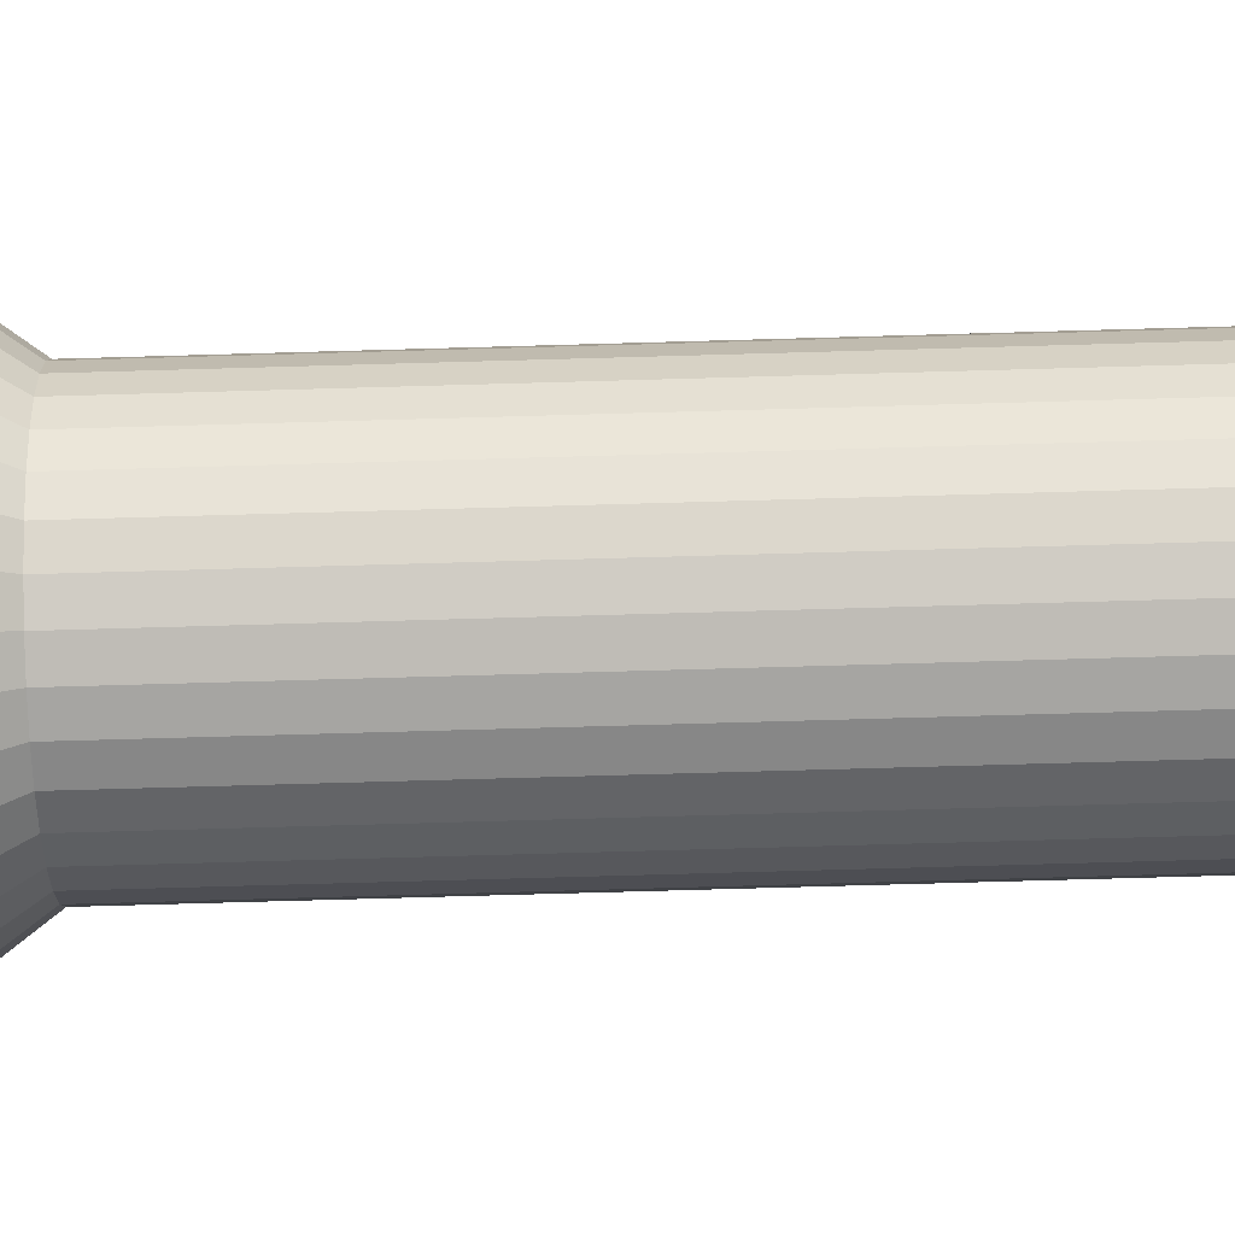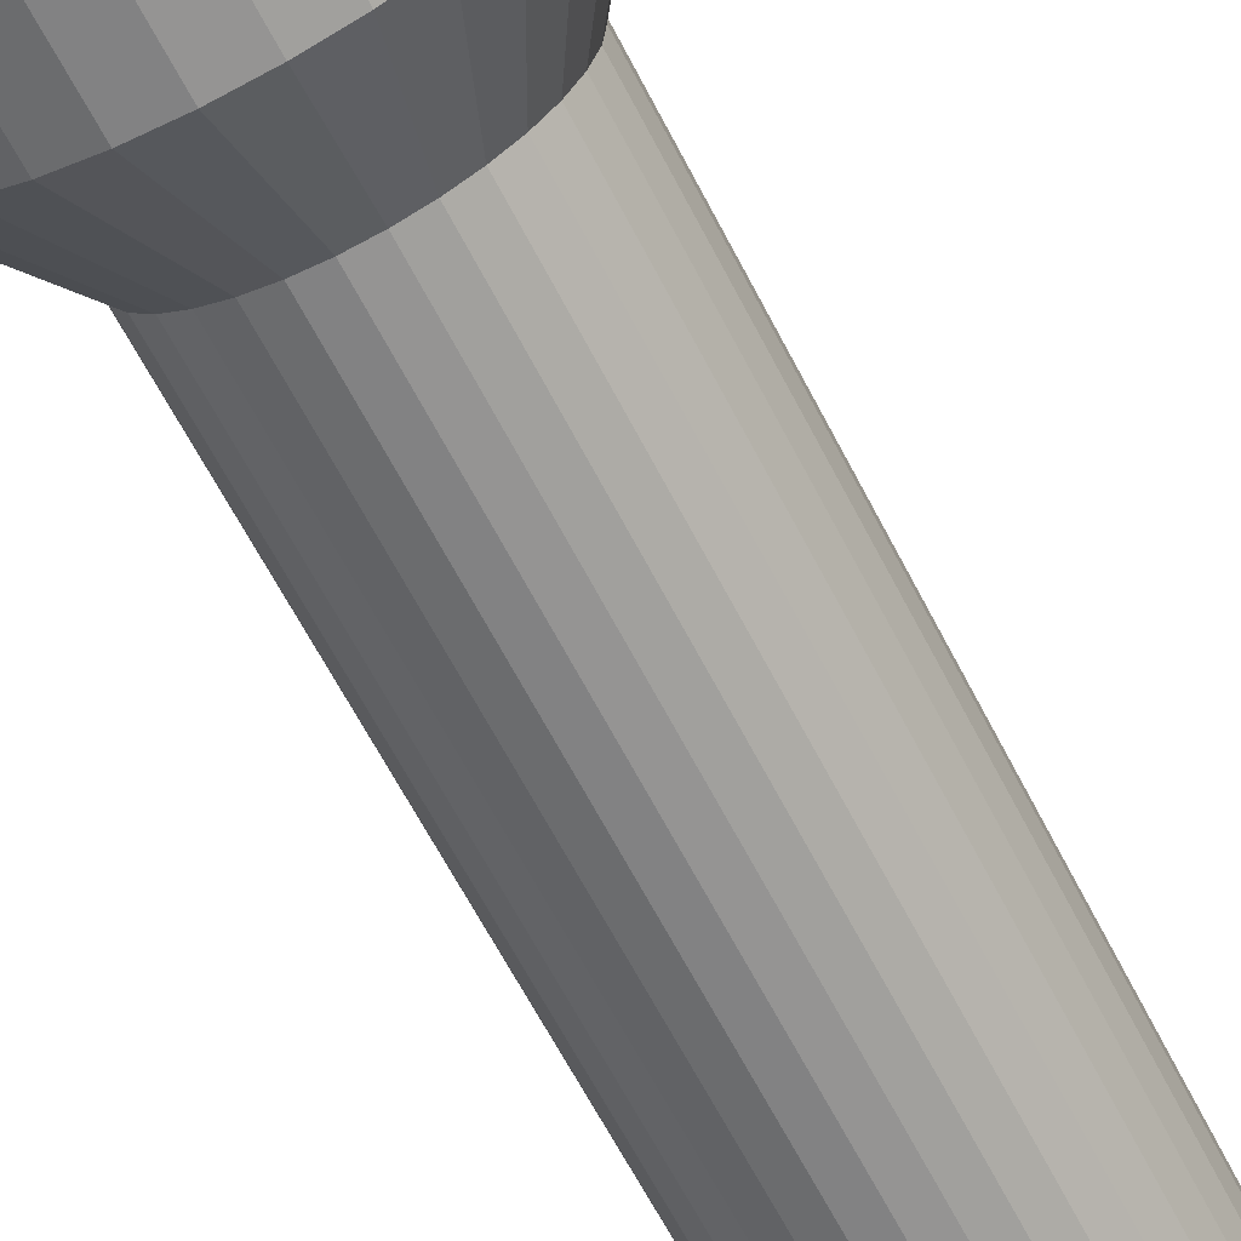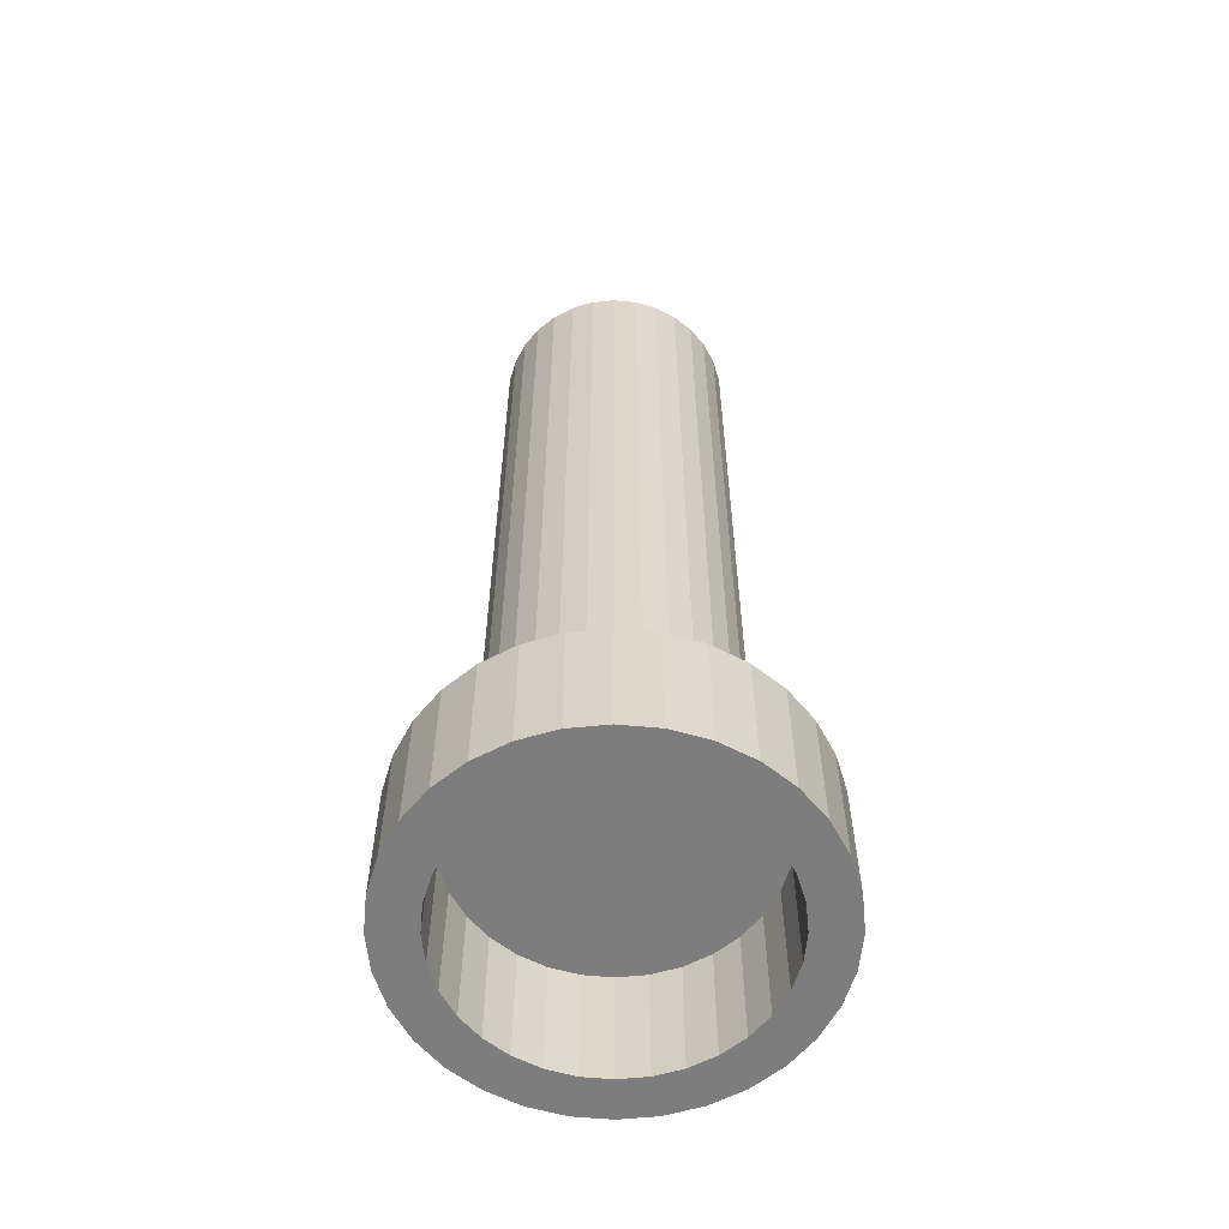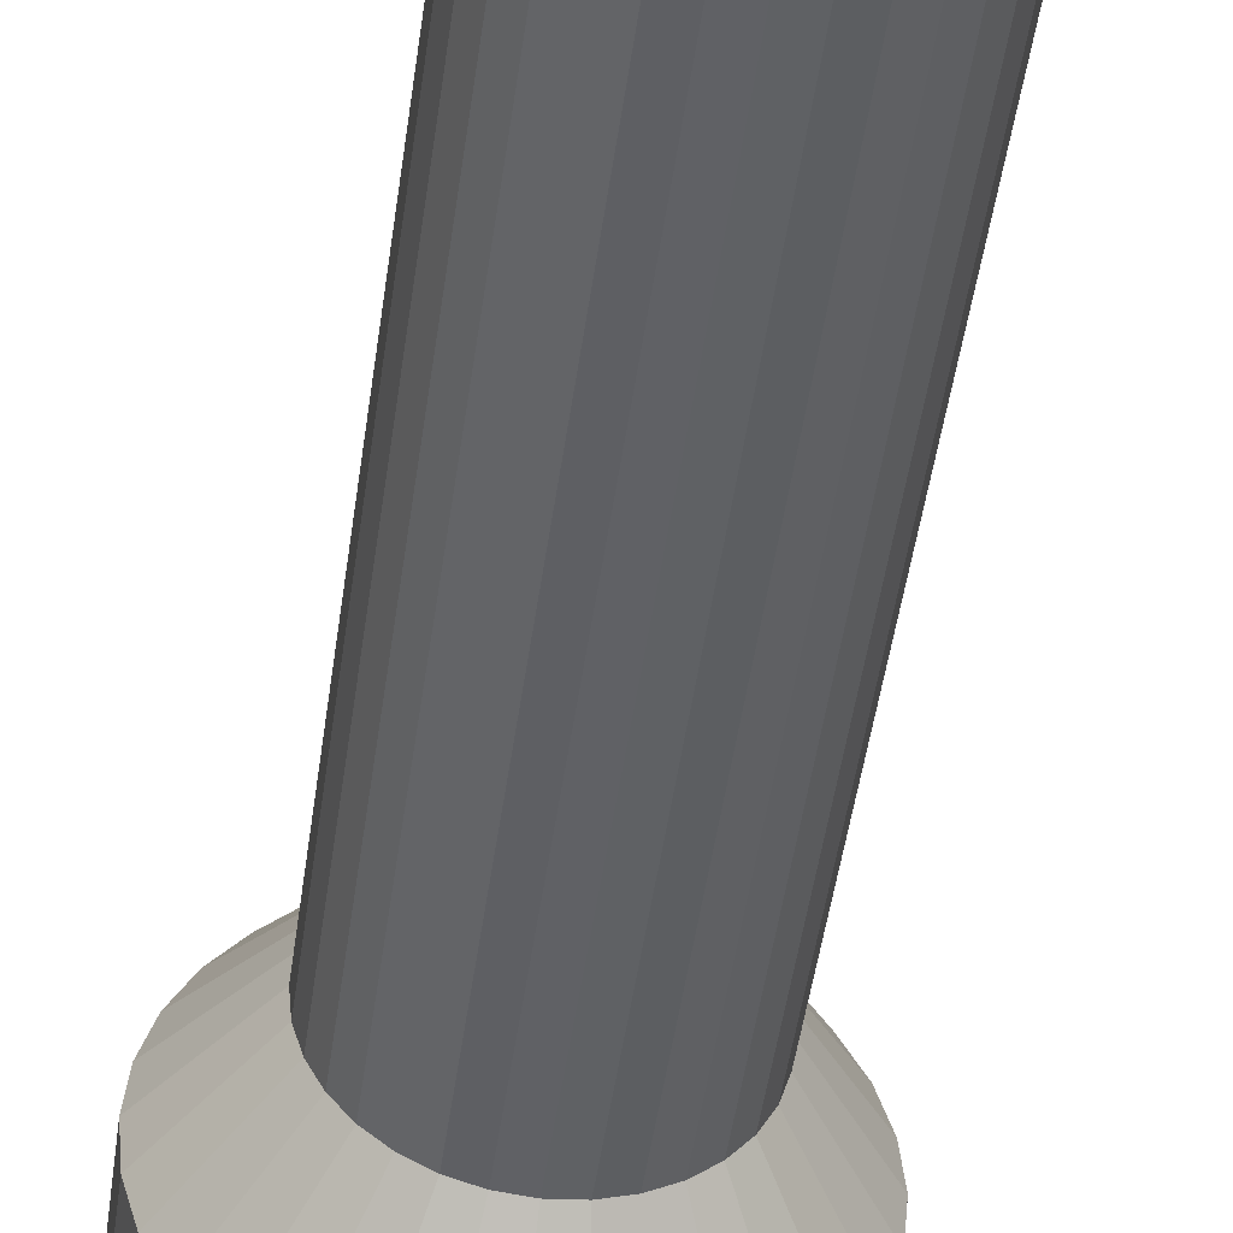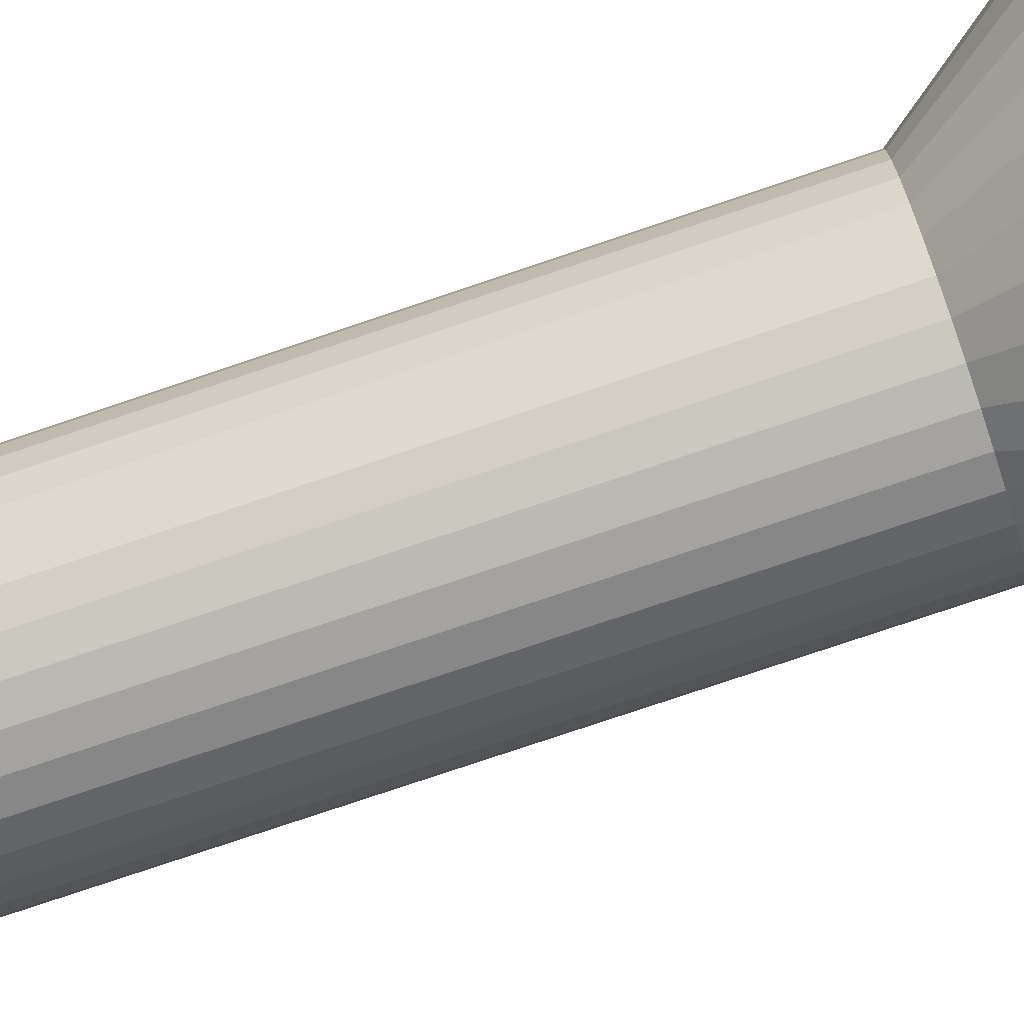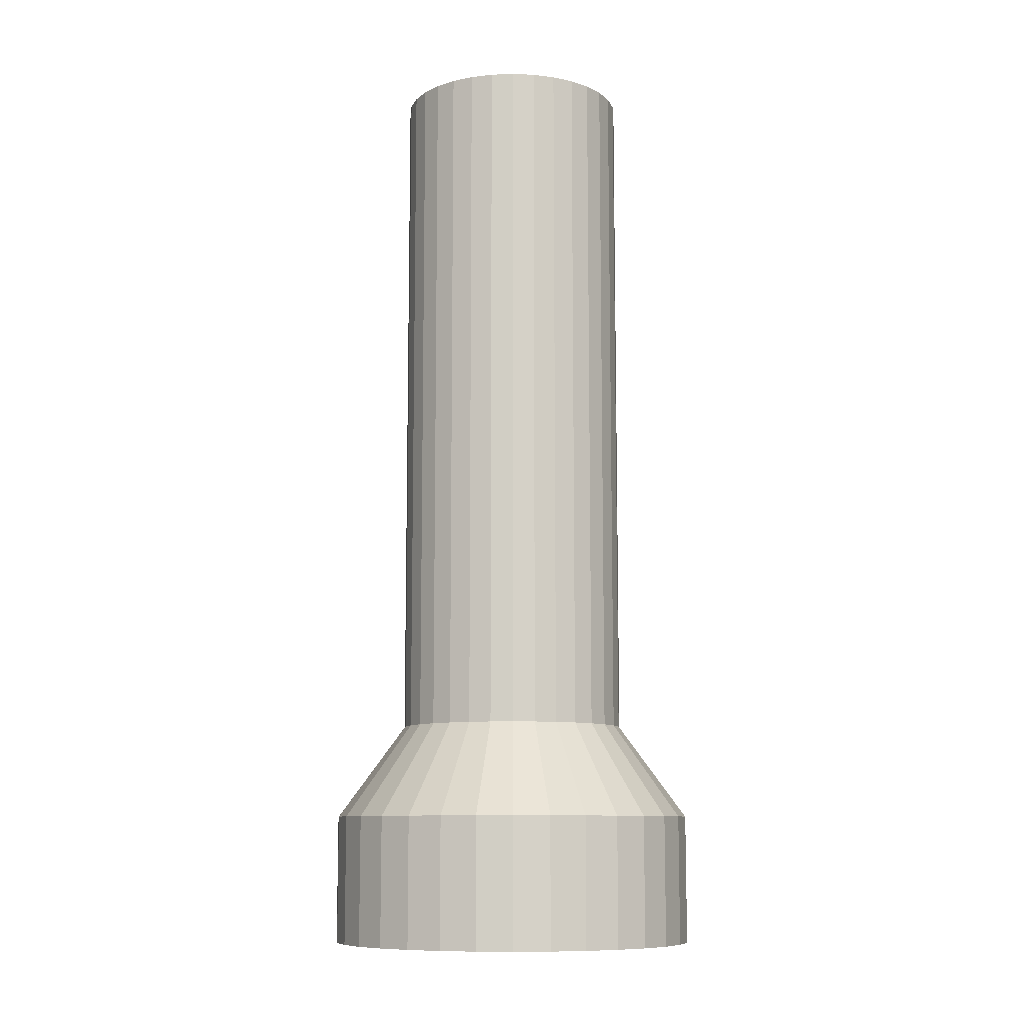
<metadata>
{"format":"obj","ext":"obj","renderer":"f3d","projection":"perspective","resolution":1024,"background":"white","views":[{"elev":-79.3,"azim":-88.4,"up":"+Y"},{"elev":-64.2,"azim":-152.7,"up":"+Y"},{"elev":-59.2,"azim":-168.6,"up":"+Z"},{"elev":-50.1,"azim":-8.1,"up":"+Y"},{"elev":-78.0,"azim":108.6,"up":"+Y"},{"elev":-9.8,"azim":10.9,"up":"+Z"}]}
</metadata>
<code>
o Cylinder
v -0 1.6 -3.832
v 0 1 3.001
v 0.3122 1.57 -3.832
v 0.1951 0.9808 3.001
v 0.6125 1.479 -3.832
v 0.3827 0.9239 3.001
v 0.8892 1.331 -3.832
v 0.5556 0.8315 3.001
v 1.132 1.132 -3.832
v 0.7071 0.7071 3.001
v 1.331 0.8892 -3.832
v 0.8315 0.5556 3.001
v 1.479 0.6125 -3.832
v 0.9239 0.3827 3.001
v 1.57 0.3122 -3.832
v 0.9808 0.1951 3.001
v 1.6 0 -3.832
v 1 -0 3.001
v 1.57 -0.3122 -3.832
v 0.9808 -0.1951 3.001
v 1.479 -0.6125 -3.832
v 0.9239 -0.3827 3.001
v 1.331 -0.8892 -3.832
v 0.8315 -0.5556 3.001
v 1.132 -1.132 -3.832
v 0.7071 -0.7071 3.001
v 0.8892 -1.331 -3.832
v 0.5556 -0.8315 3.001
v 0.6125 -1.479 -3.832
v 0.3827 -0.9239 3.001
v 0.3122 -1.57 -3.832
v 0.1951 -0.9808 3.001
v -0 -1.6 -3.832
v 0 -1 3.001
v -0.3122 -1.57 -3.832
v -0.1951 -0.9808 3.001
v -0.6125 -1.479 -3.832
v -0.3827 -0.9239 3.001
v -0.8892 -1.331 -3.832
v -0.5556 -0.8315 3.001
v -1.132 -1.132 -3.832
v -0.7071 -0.7071 3.001
v -1.331 -0.8892 -3.832
v -0.8315 -0.5556 3.001
v -1.479 -0.6125 -3.832
v -0.9239 -0.3827 3.001
v -1.57 -0.3122 -3.832
v -0.9808 -0.1951 3.001
v -1.6 0 -3.832
v -1 -0 3.001
v -1.57 0.3122 -3.832
v -0.9808 0.1951 3.001
v -1.479 0.6125 -3.832
v -0.9239 0.3827 3.001
v -1.331 0.8892 -3.832
v -0.8315 0.5556 3.001
v -1.132 1.132 -3.832
v -0.7071 0.7071 3.001
v -0.8892 1.331 -3.832
v -0.5556 0.8315 3.001
v -0.6125 1.479 -3.832
v -0.3827 0.9239 3.001
v -0.3122 1.57 -3.832
v -0.1951 0.9808 3.001
v 0 1 -3.012
v 0.1951 0.9808 -3.012
v 0.3827 0.9239 -3.012
v 0.5556 0.8315 -3.012
v 0.7071 0.7071 -3.012
v 0.8315 0.5556 -3.012
v 0.9239 0.3827 -3.012
v 0.9808 0.1951 -3.012
v 1 0 -3.012
v 0.9808 -0.1951 -3.012
v 0.9239 -0.3827 -3.012
v 0.8315 -0.5556 -3.012
v 0.7071 -0.7071 -3.012
v 0.5556 -0.8315 -3.012
v 0.3827 -0.9239 -3.012
v 0.1951 -0.9808 -3.012
v 0 -1 -3.012
v -0.1951 -0.9808 -3.012
v -0.3827 -0.9239 -3.012
v -0.5556 -0.8315 -3.012
v -0.7071 -0.7071 -3.012
v -0.8315 -0.5556 -3.012
v -0.9239 -0.3827 -3.012
v -0.9808 -0.1951 -3.012
v -1 0 -3.012
v -0.9808 0.1951 -3.012
v -0.9239 0.3827 -3.012
v -0.8315 0.5556 -3.012
v -0.7071 0.7071 -3.012
v -0.5556 0.8315 -3.012
v -0.3827 0.9239 -3.012
v -0.1951 0.9808 -3.012
v 0 1 -3.012
v 0.1951 0.9808 -3.012
v 0.3827 0.9239 -3.012
v 0.5556 0.8315 -3.012
v 0.7071 0.7071 -3.012
v 0.8315 0.5556 -3.012
v 0.9239 0.3827 -3.012
v 0.9808 0.1951 -3.012
v 1 0 -3.012
v 0.9808 -0.1951 -3.012
v 0.9239 -0.3827 -3.012
v 0.8315 -0.5556 -3.012
v 0.7071 -0.7071 -3.012
v 0.5556 -0.8315 -3.012
v 0.3827 -0.9239 -3.012
v 0.1951 -0.9808 -3.012
v 0 -1 -3.012
v -0.1951 -0.9808 -3.012
v -0.3827 -0.9239 -3.012
v -0.5556 -0.8315 -3.012
v -0.7071 -0.7071 -3.012
v -0.8315 -0.5556 -3.012
v -0.9239 -0.3827 -3.012
v -0.9808 -0.1951 -3.012
v -1 0 -3.012
v -0.9808 0.1951 -3.012
v -0.9239 0.3827 -3.012
v -0.8315 0.5556 -3.012
v -0.7071 0.7071 -3.012
v -0.5556 0.8315 -3.012
v -0.3827 0.9239 -3.012
v -0.1951 0.9808 -3.012
v 0 1.239 -4.949
v 0.2416 1.215 -4.949
v 0.474 1.144 -4.949
v 0.6881 1.03 -4.949
v 0.8758 0.8758 -4.949
v 1.03 0.6881 -4.949
v 1.144 0.474 -4.949
v 1.215 0.2416 -4.949
v 1.239 0 -4.949
v 1.215 -0.2416 -4.949
v 1.144 -0.474 -4.949
v 1.03 -0.6881 -4.949
v 0.8758 -0.8758 -4.949
v 0.6881 -1.03 -4.949
v 0.474 -1.144 -4.949
v 0.2416 -1.215 -4.949
v 0 -1.239 -4.949
v -0.2416 -1.215 -4.949
v -0.474 -1.144 -4.949
v -0.6881 -1.03 -4.949
v -0.8758 -0.8758 -4.949
v -1.03 -0.6881 -4.949
v -1.144 -0.474 -4.949
v -1.215 -0.2416 -4.949
v -1.239 0 -4.949
v -1.215 0.2416 -4.949
v -1.144 0.474 -4.949
v -1.03 0.6881 -4.949
v -0.8758 0.8758 -4.949
v -0.6881 1.03 -4.949
v -0.474 1.144 -4.949
v -0.2416 1.215 -4.949
v 0 1.6 -4.949
v 0.3122 1.57 -4.949
v 0.6125 1.479 -4.949
v 0.8892 1.331 -4.949
v 1.132 1.132 -4.949
v 1.331 0.8892 -4.949
v 1.479 0.6125 -4.949
v 1.57 0.3122 -4.949
v 1.6 0 -4.949
v 1.57 -0.3122 -4.949
v 1.479 -0.6125 -4.949
v 1.331 -0.8892 -4.949
v 1.132 -1.132 -4.949
v 0.8892 -1.331 -4.949
v 0.6125 -1.479 -4.949
v 0.3122 -1.57 -4.949
v 0 -1.6 -4.949
v -0.3122 -1.57 -4.949
v -0.6125 -1.479 -4.949
v -0.8892 -1.331 -4.949
v -1.132 -1.132 -4.949
v -1.331 -0.8892 -4.949
v -1.479 -0.6125 -4.949
v -1.57 -0.3122 -4.949
v -1.6 0 -4.949
v -1.57 0.3122 -4.949
v -1.479 0.6125 -4.949
v -1.331 0.8892 -4.949
v -1.132 1.132 -4.949
v -0.8892 1.331 -4.949
v -0.6125 1.479 -4.949
v -0.3122 1.57 -4.949
v 0 1.239 -3.906
v 0.2416 1.215 -3.906
v 0.474 1.144 -3.906
v 0.6881 1.03 -3.906
v 0.8758 0.8758 -3.906
v 1.03 0.6881 -3.906
v 1.144 0.474 -3.906
v 1.215 0.2416 -3.906
v 1.239 0 -3.906
v 1.215 -0.2416 -3.906
v 1.144 -0.474 -3.906
v 1.03 -0.6881 -3.906
v 0.8758 -0.8758 -3.906
v 0.6881 -1.03 -3.906
v 0.474 -1.144 -3.906
v 0.2416 -1.215 -3.906
v 0 -1.239 -3.906
v -0.2416 -1.215 -3.906
v -0.474 -1.144 -3.906
v -0.6881 -1.03 -3.906
v -0.8758 -0.8758 -3.906
v -1.03 -0.6881 -3.906
v -1.144 -0.474 -3.906
v -1.215 -0.2416 -3.906
v -1.239 0 -3.906
v -1.215 0.2416 -3.906
v -1.144 0.474 -3.906
v -1.03 0.6881 -3.906
v -0.8758 0.8758 -3.906
v -0.6881 1.03 -3.906
v -0.474 1.144 -3.906
v -0.2416 1.215 -3.906
f 65 2 4 66
f 66 4 6 67
f 67 6 8 68
f 68 8 10 69
f 69 10 12 70
f 70 12 14 71
f 71 14 16 72
f 72 16 18 73
f 73 18 20 74
f 74 20 22 75
f 75 22 24 76
f 76 24 26 77
f 77 26 28 78
f 78 28 30 79
f 79 30 32 80
f 80 32 34 81
f 81 34 36 82
f 82 36 38 83
f 83 38 40 84
f 84 40 42 85
f 85 42 44 86
f 86 44 46 87
f 87 46 48 88
f 88 48 50 89
f 89 50 52 90
f 90 52 54 91
f 91 54 56 92
f 92 56 58 93
f 93 58 60 94
f 94 60 62 95
f 4 2 64 62 60 58 56 54 52 50 48 46 44 42 40 38 36 34 32 30 28 26 24 22 20 18 16 14 12 10 8 6
f 95 62 64 96
f 96 64 2 65
f 11 13 167 166
f 98 97 65 66
f 99 98 66 67
f 100 99 67 68
f 101 100 68 69
f 102 101 69 70
f 103 102 70 71
f 104 103 71 72
f 105 104 72 73
f 106 105 73 74
f 107 106 74 75
f 108 107 75 76
f 109 108 76 77
f 110 109 77 78
f 111 110 78 79
f 112 111 79 80
f 113 112 80 81
f 114 113 81 82
f 115 114 82 83
f 116 115 83 84
f 117 116 84 85
f 118 117 85 86
f 119 118 86 87
f 120 119 87 88
f 121 120 88 89
f 122 121 89 90
f 123 122 90 91
f 124 123 91 92
f 125 124 92 93
f 126 125 93 94
f 127 126 94 95
f 128 127 95 96
f 97 128 96 65
f 3 1 97 98
f 5 3 98 99
f 7 5 99 100
f 9 7 100 101
f 11 9 101 102
f 13 11 102 103
f 15 13 103 104
f 17 15 104 105
f 19 17 105 106
f 21 19 106 107
f 23 21 107 108
f 25 23 108 109
f 27 25 109 110
f 29 27 110 111
f 31 29 111 112
f 33 31 112 113
f 35 33 113 114
f 37 35 114 115
f 39 37 115 116
f 41 39 116 117
f 43 41 117 118
f 45 43 118 119
f 47 45 119 120
f 49 47 120 121
f 51 49 121 122
f 53 51 122 123
f 55 53 123 124
f 57 55 124 125
f 59 57 125 126
f 61 59 126 127
f 63 61 127 128
f 1 63 128 97
f 129 130 194 193
f 39 41 181 180
f 13 15 168 167
f 41 43 182 181
f 15 17 169 168
f 43 45 183 182
f 17 19 170 169
f 45 47 184 183
f 19 21 171 170
f 47 49 185 184
f 21 23 172 171
f 49 51 186 185
f 23 25 173 172
f 51 53 187 186
f 25 27 174 173
f 53 55 188 187
f 27 29 175 174
f 1 3 162 161
f 55 57 189 188
f 29 31 176 175
f 3 5 163 162
f 57 59 190 189
f 31 33 177 176
f 5 7 164 163
f 59 61 191 190
f 33 35 178 177
f 7 9 165 164
f 61 63 192 191
f 35 37 179 178
f 9 11 166 165
f 63 1 161 192
f 37 39 180 179
f 130 129 161 162
f 131 130 162 163
f 132 131 163 164
f 133 132 164 165
f 134 133 165 166
f 135 134 166 167
f 136 135 167 168
f 137 136 168 169
f 138 137 169 170
f 139 138 170 171
f 140 139 171 172
f 141 140 172 173
f 142 141 173 174
f 143 142 174 175
f 144 143 175 176
f 145 144 176 177
f 146 145 177 178
f 147 146 178 179
f 148 147 179 180
f 149 148 180 181
f 150 149 181 182
f 151 150 182 183
f 152 151 183 184
f 153 152 184 185
f 154 153 185 186
f 155 154 186 187
f 156 155 187 188
f 157 156 188 189
f 158 157 189 190
f 159 158 190 191
f 160 159 191 192
f 129 160 192 161
f 193 194 195 196 197 198 199 200 201 202 203 204 205 206 207 208 209 210 211 212 213 214 215 216 217 218 219 220 221 222 223 224
f 156 157 221 220
f 143 144 208 207
f 130 131 195 194
f 157 158 222 221
f 144 145 209 208
f 131 132 196 195
f 158 159 223 222
f 145 146 210 209
f 132 133 197 196
f 159 160 224 223
f 146 147 211 210
f 133 134 198 197
f 160 129 193 224
f 147 148 212 211
f 134 135 199 198
f 148 149 213 212
f 135 136 200 199
f 149 150 214 213
f 136 137 201 200
f 150 151 215 214
f 137 138 202 201
f 151 152 216 215
f 138 139 203 202
f 152 153 217 216
f 139 140 204 203
f 153 154 218 217
f 140 141 205 204
f 154 155 219 218
f 141 142 206 205
f 155 156 220 219
f 142 143 207 206

</code>
